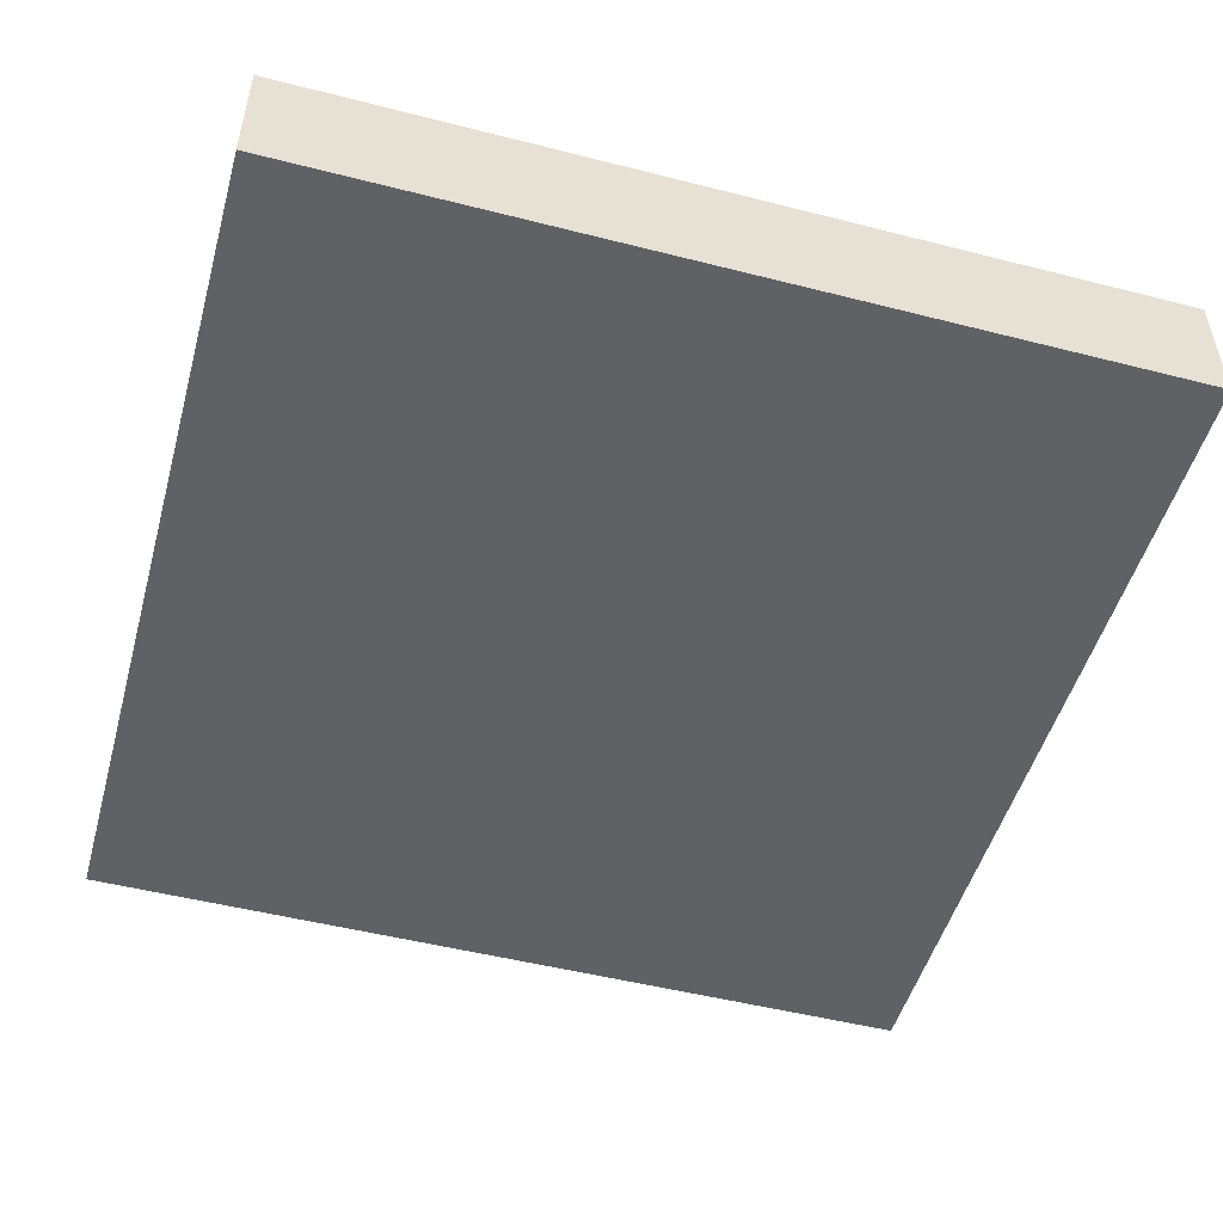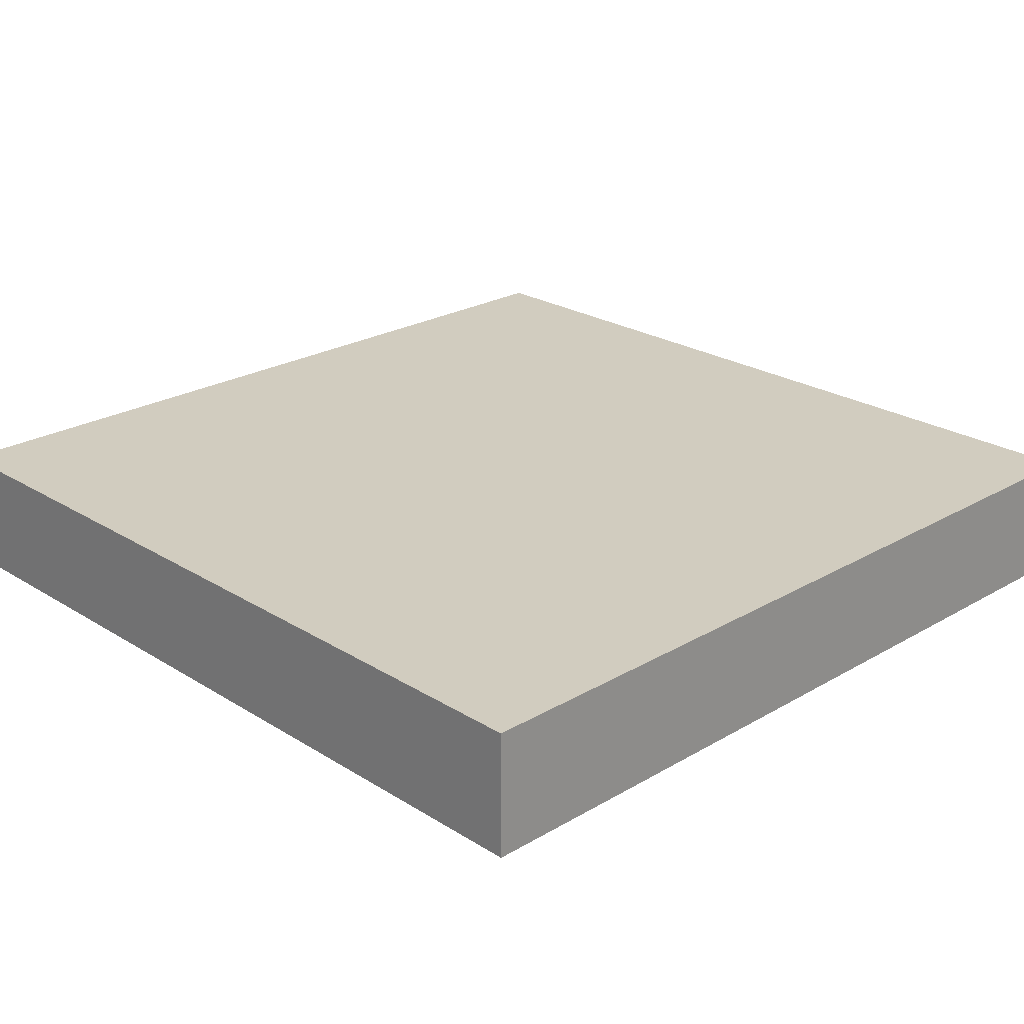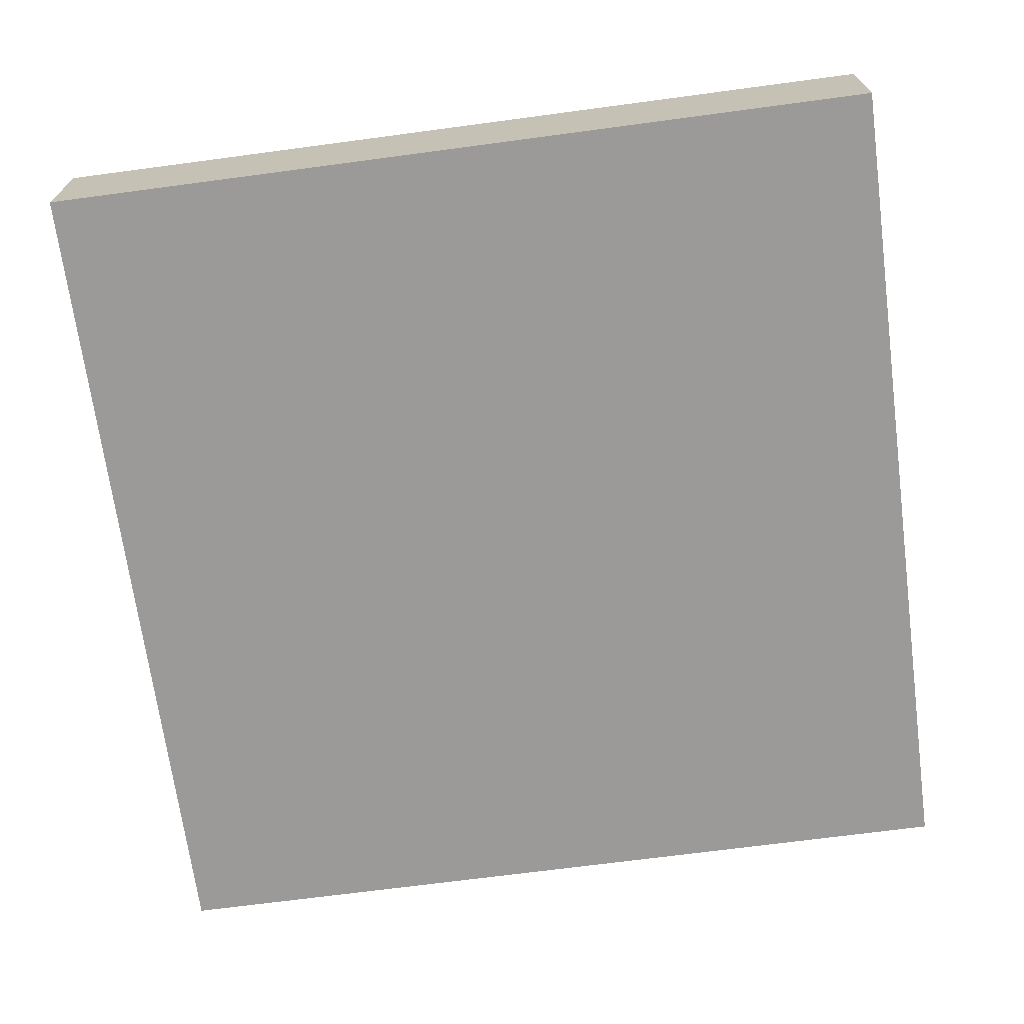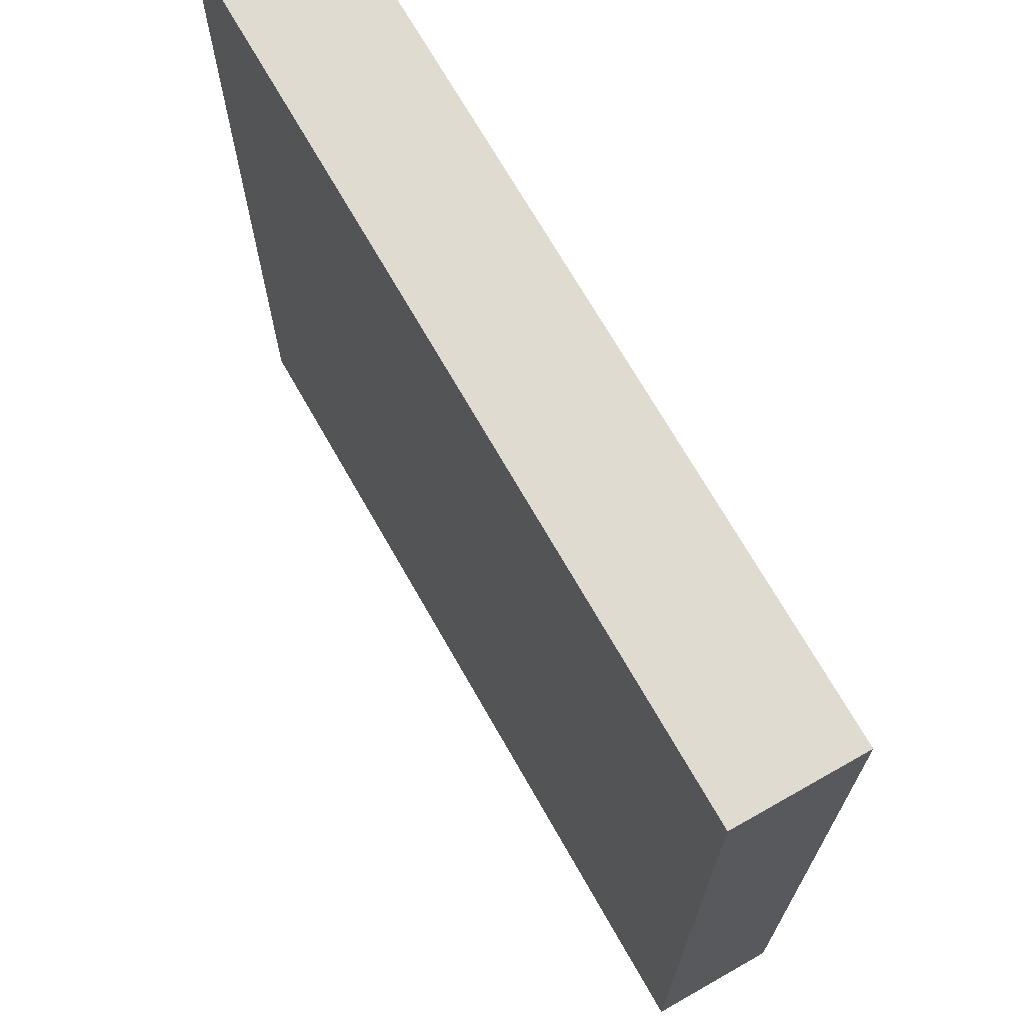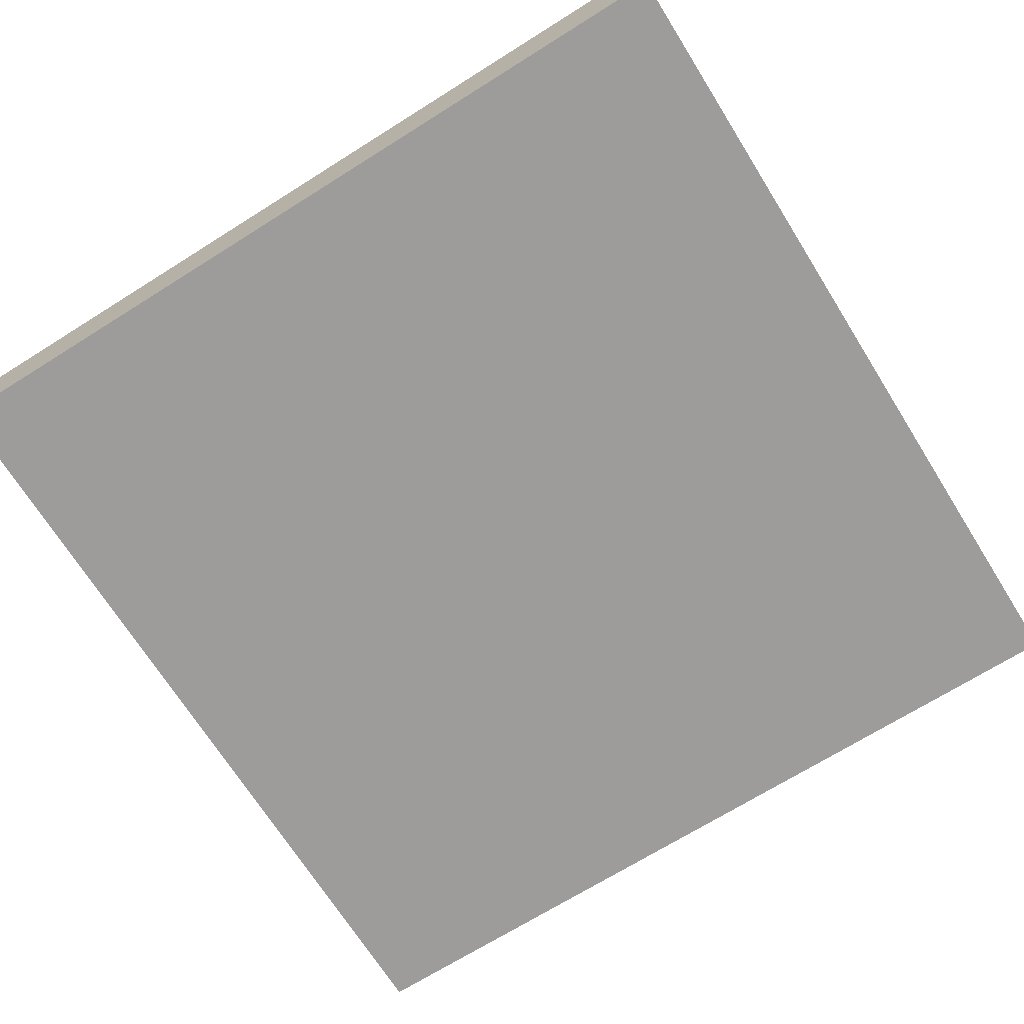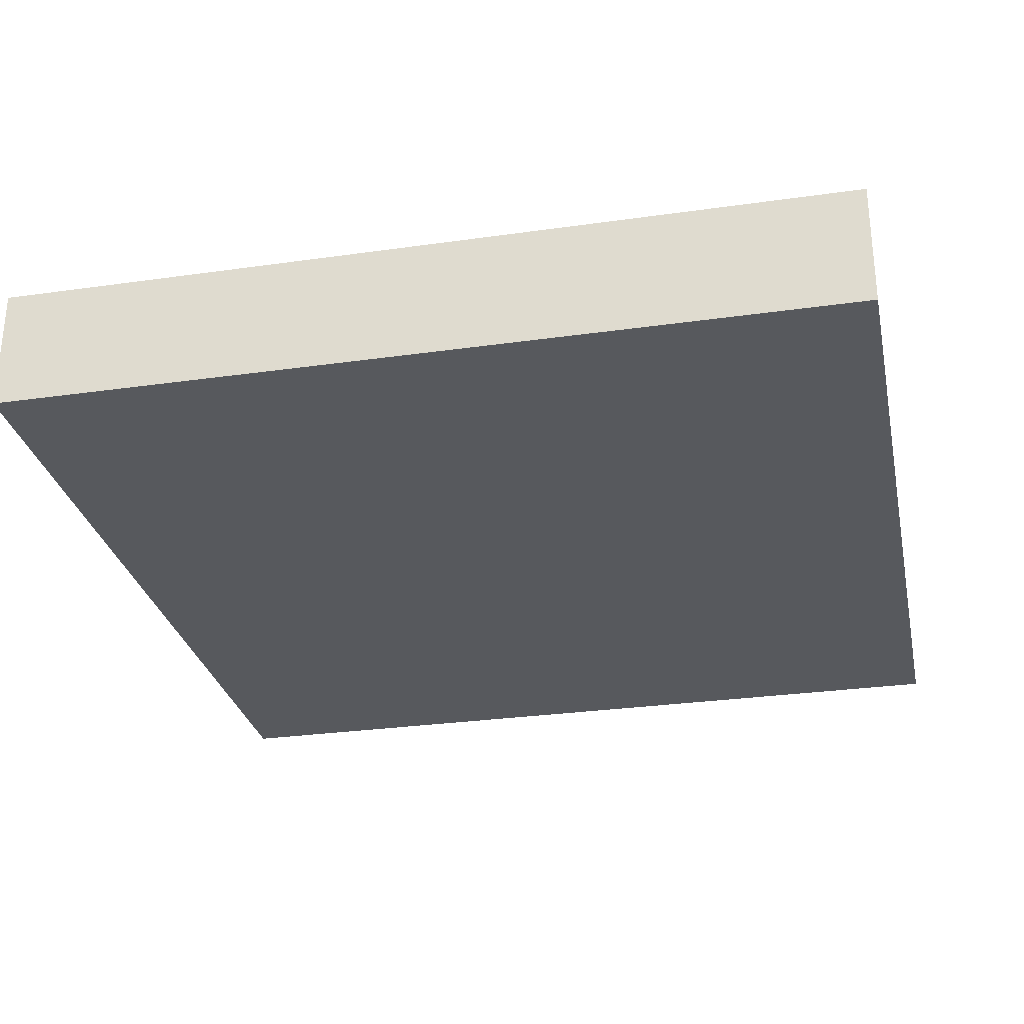
<metadata>
{"format":"obj","ext":"obj","renderer":"f3d","projection":"perspective","resolution":1024,"background":"white","views":[{"elev":-50.3,"azim":-15.6,"up":"+Y"},{"elev":24.0,"azim":-44.1,"up":"+Y"},{"elev":-69.4,"azim":7.6,"up":"+Y"},{"elev":70.0,"azim":60.4,"up":"+Z"},{"elev":-70.0,"azim":32.1,"up":"+Y"},{"elev":-29.1,"azim":11.9,"up":"+Y"}]}
</metadata>
<code>
v  0.48 -0.1406 -0.48
v  -0.48 -0.1406 -0.48
v  -0.48 -0.1406 0.48
v  0.48 -0.1406 0.48
v  0.48 0 -0.48
v  -0.48 0 -0.48
v  -0.48 0 0.48
v  0.48 0 0.48
o Square_1in_COL
g Square_1in_COL
f 6 5 1
f 1 2 6
f 7 6 2
f 2 3 7
f 8 7 3
f 3 4 8
f 5 8 4
f 4 1 5
f 3 2 1
f 1 4 3
f 5 6 7
f 7 8 5

</code>
